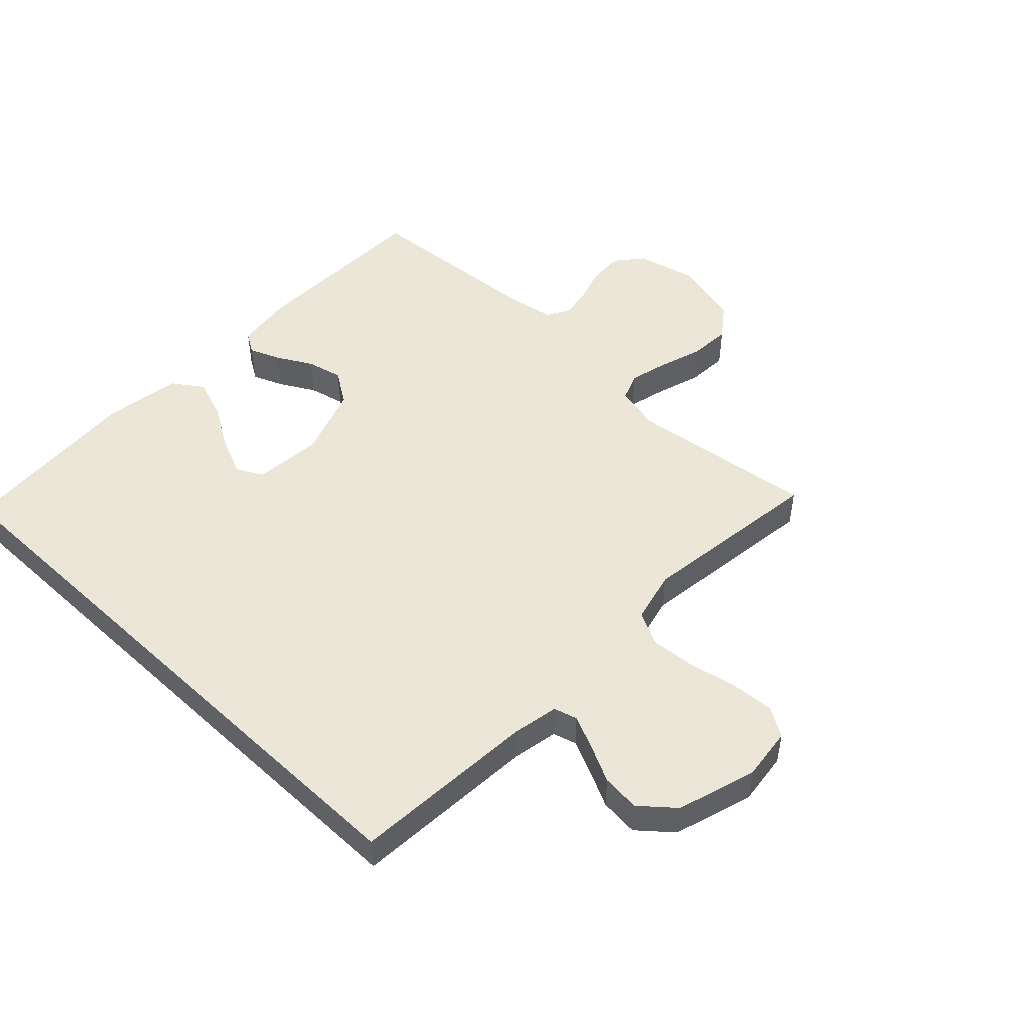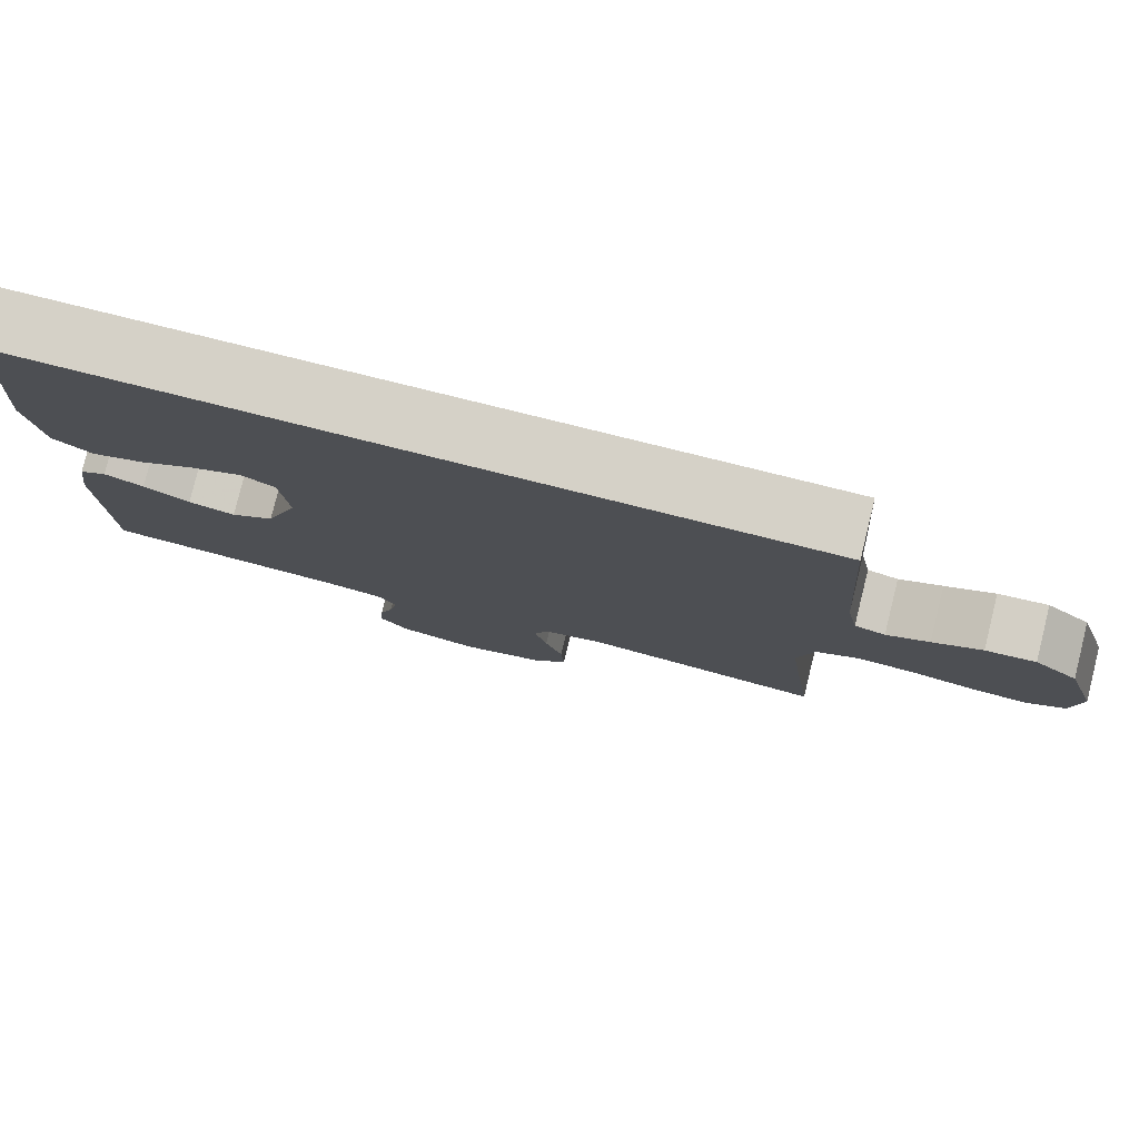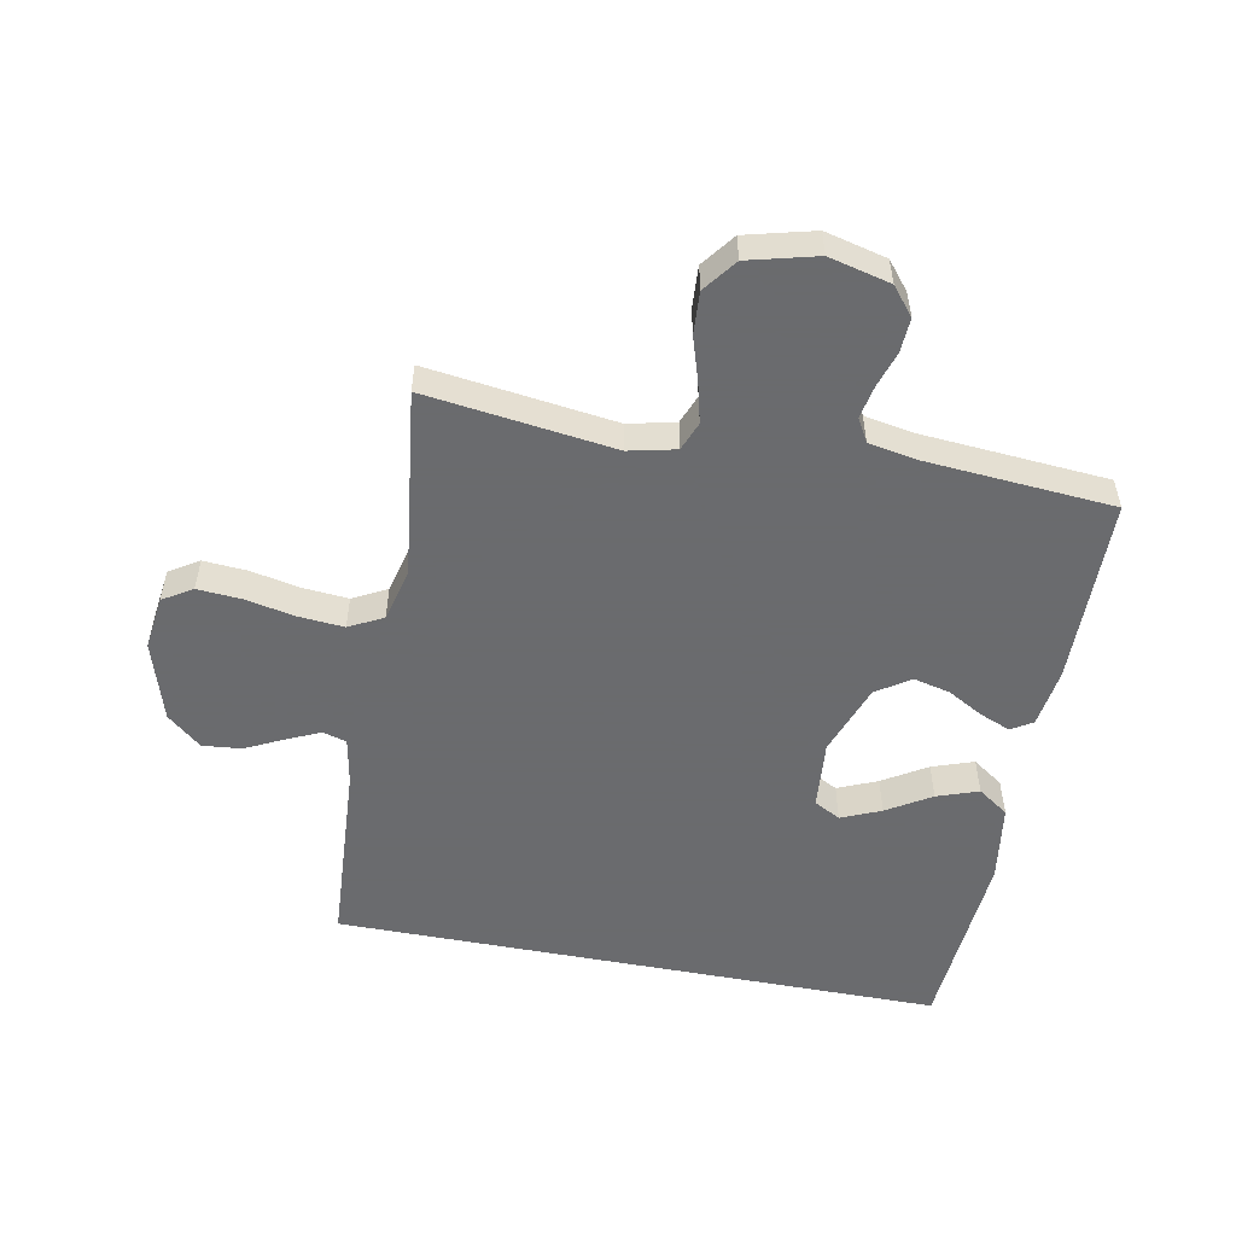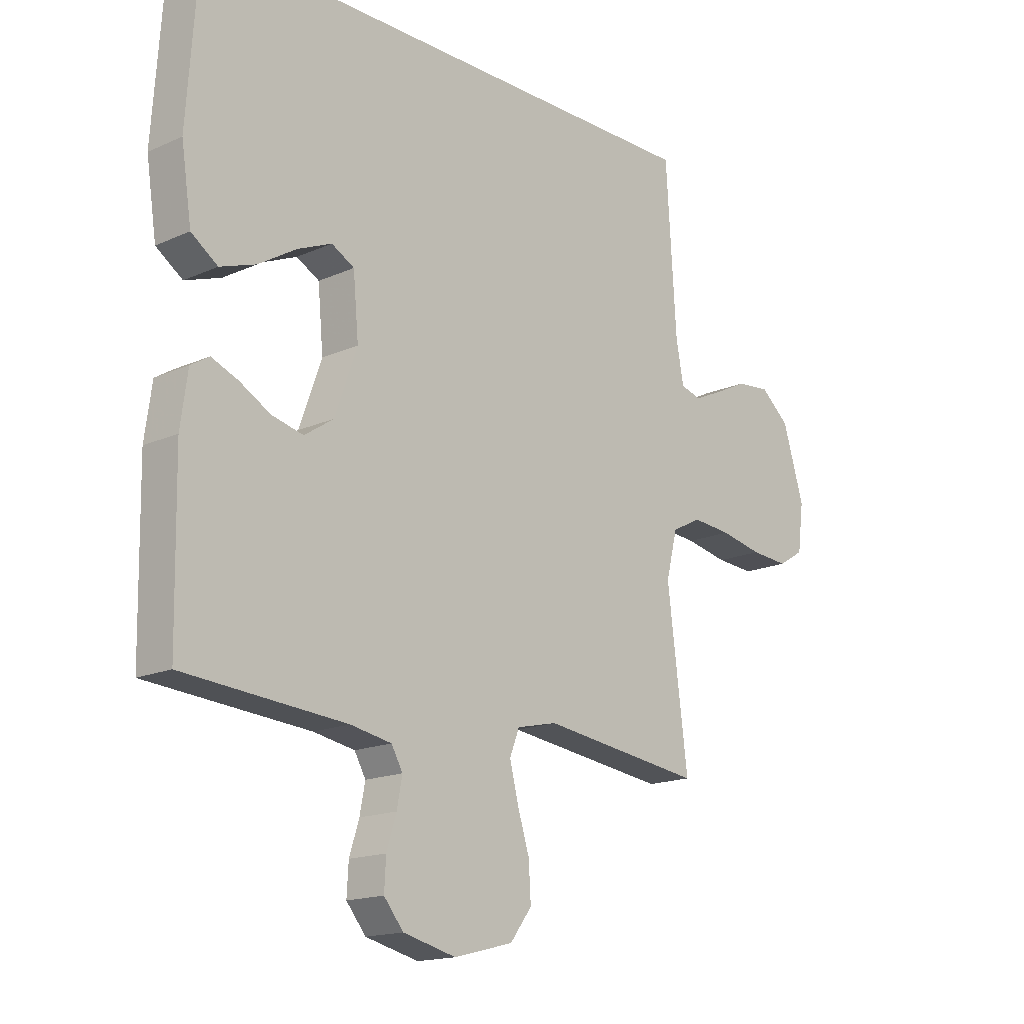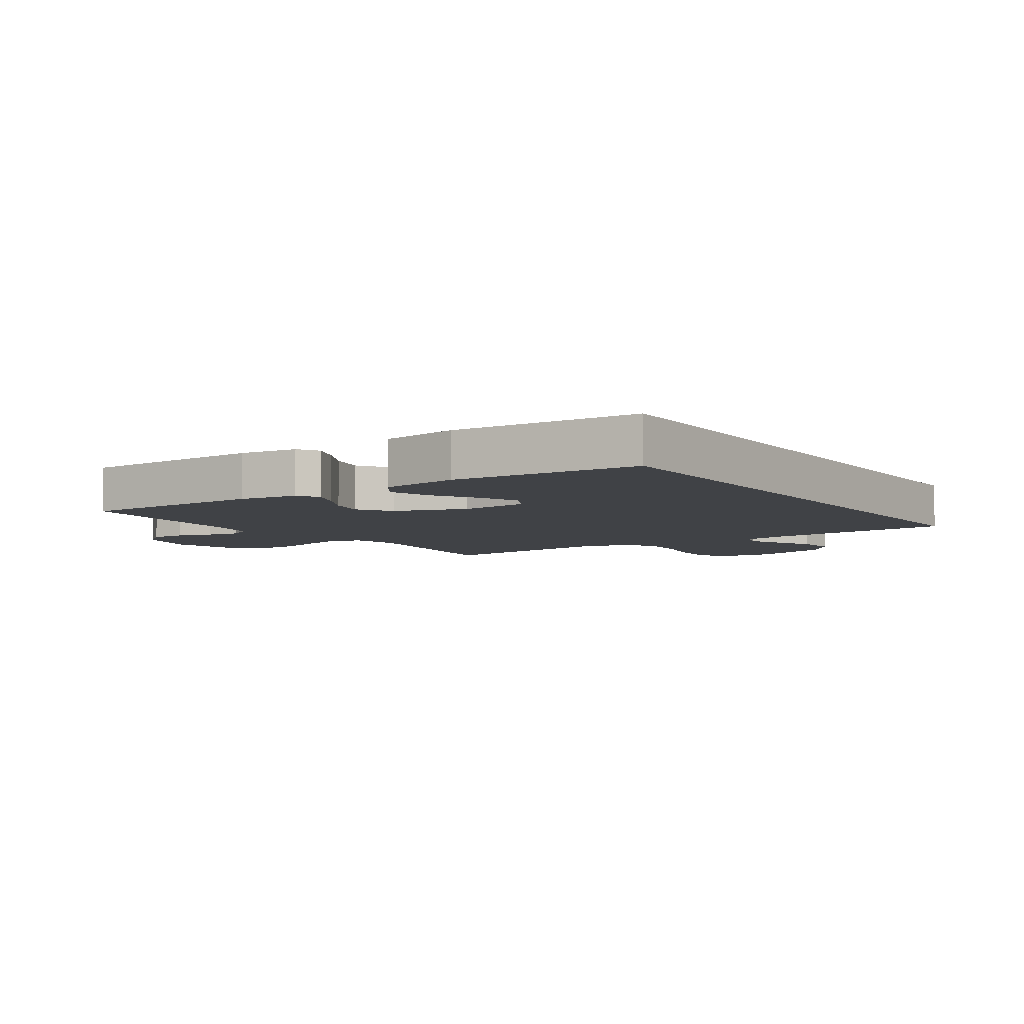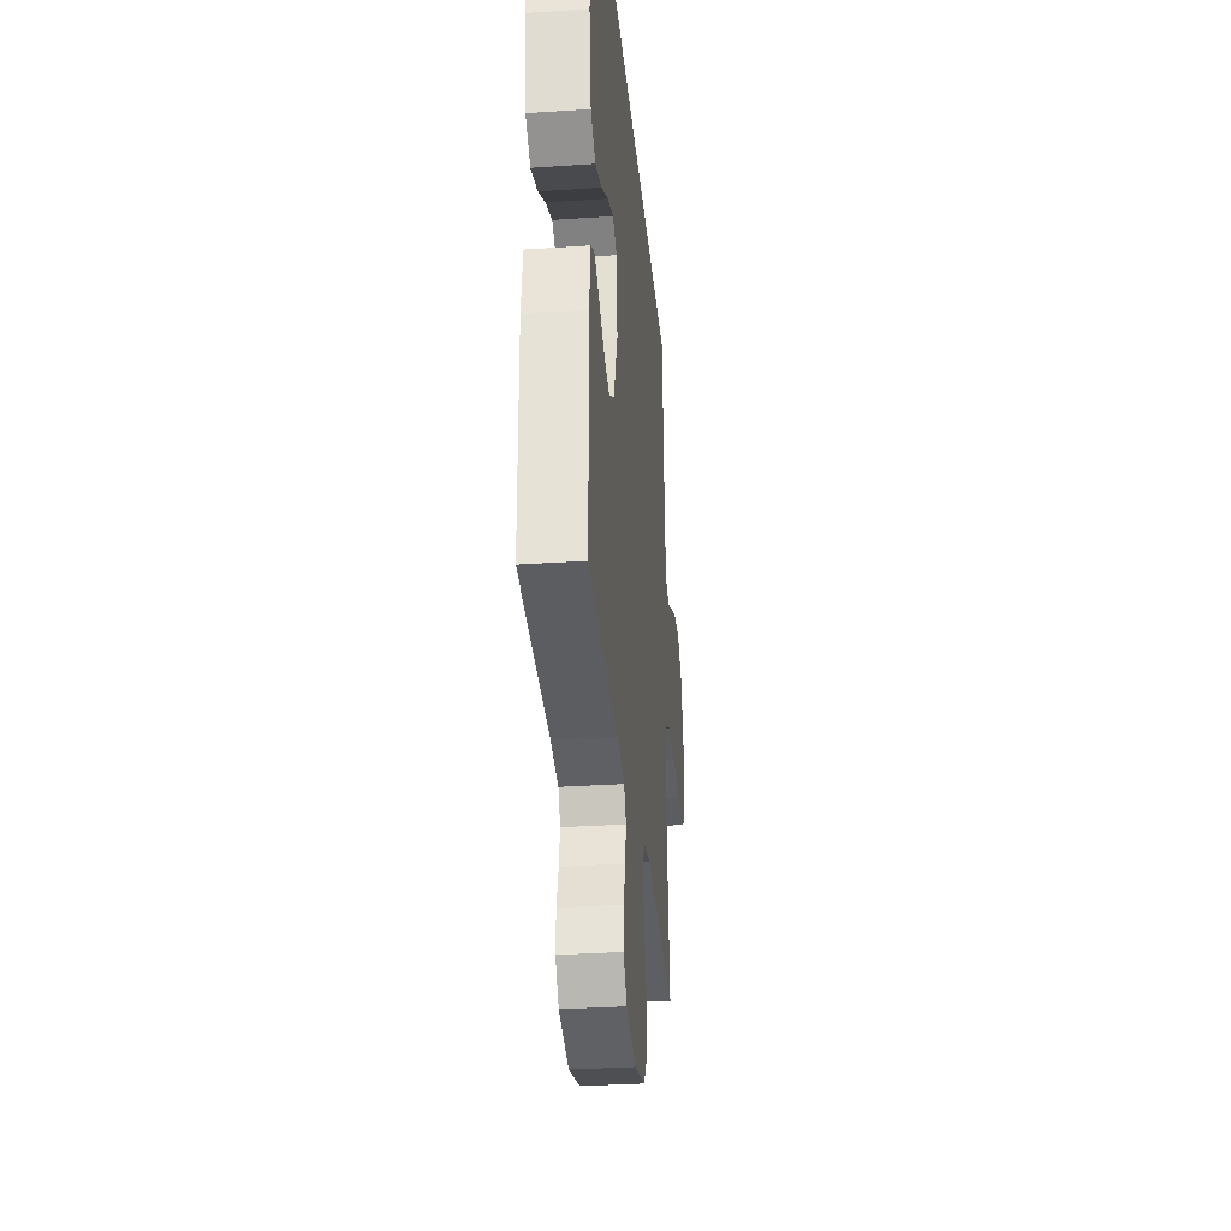
<metadata>
{"format":"obj","ext":"obj","renderer":"f3d","projection":"perspective","resolution":1024,"background":"white","views":[{"elev":48.9,"azim":43.7,"up":"+Y"},{"elev":79.4,"azim":13.9,"up":"+Z"},{"elev":-53.3,"azim":169.1,"up":"+Y"},{"elev":-16.4,"azim":-47.5,"up":"+Z"},{"elev":-6.1,"azim":-55.6,"up":"+Y"},{"elev":-32.2,"azim":-84.6,"up":"+Z"}]}
</metadata>
<code>
v -0.5 0.07 -0.5
v -0.505 0.07 -0.2
v -0.492 0.07 -0.106
v -0.458 0.07 -0.085
v -0.409 0.07 -0.105
v -0.352 0.07 -0.137
v -0.294 0.07 -0.151
v -0.24 0.07 -0.115
v -0.199 0.07 0
v -0.209 0.07 0.11
v -0.251 0.07 0.133
v -0.314 0.07 0.106
v -0.384 0.07 0.063
v -0.45 0.07 0.04
v -0.499 0.07 0.074
v -0.518 0.07 0.2
v -0.497 0.07 0.5
v 0.476 0.07 0.5
v 0.495 0.07 0.2
v 0.509 0.07 0.125
v 0.547 0.07 0.114
v 0.6 0.07 0.138
v 0.661 0.07 0.168
v 0.723 0.07 0.174
v 0.777 0.07 0.128
v 0.816 0.07 0
v 0.805 0.07 -0.086
v 0.758 0.07 -0.115
v 0.688 0.07 -0.11
v 0.61 0.07 -0.094
v 0.537 0.07 -0.088
v 0.483 0.07 -0.116
v 0.462 0.07 -0.2
v 0.5 0.07 -0.5
v 0.2 0.07 -0.461
v 0.125 0.07 -0.478
v 0.107 0.07 -0.524
v 0.123 0.07 -0.588
v 0.145 0.07 -0.658
v 0.149 0.07 -0.725
v 0.109 0.07 -0.778
v 0 0.07 -0.806
v -0.098 0.07 -0.782
v -0.134 0.07 -0.738
v -0.131 0.07 -0.683
v -0.113 0.07 -0.626
v -0.103 0.07 -0.574
v -0.124 0.07 -0.537
v -0.2 0.07 -0.523
v -0.5 0 -0.5
v -0.505 0 -0.2
v -0.492 0 -0.106
v -0.458 0 -0.085
v -0.409 0 -0.105
v -0.352 0 -0.137
v -0.294 0 -0.151
v -0.24 0 -0.115
v -0.199 0 0
v -0.209 0 0.11
v -0.251 0 0.133
v -0.314 0 0.106
v -0.384 0 0.063
v -0.45 0 0.04
v -0.499 0 0.074
v -0.518 0 0.2
v -0.497 0 0.5
v 0.476 0 0.5
v 0.495 0 0.2
v 0.509 0 0.125
v 0.547 0 0.114
v 0.6 0 0.138
v 0.661 0 0.168
v 0.723 0 0.174
v 0.777 0 0.128
v 0.816 0 0
v 0.805 0 -0.086
v 0.758 0 -0.115
v 0.688 0 -0.11
v 0.61 0 -0.094
v 0.537 0 -0.088
v 0.483 0 -0.116
v 0.462 0 -0.2
v 0.5 0 -0.5
v 0.2 0 -0.461
v 0.125 0 -0.478
v 0.107 0 -0.524
v 0.123 0 -0.588
v 0.145 0 -0.658
v 0.149 0 -0.725
v 0.109 0 -0.778
v 0 0 -0.806
v -0.098 0 -0.782
v -0.134 0 -0.738
v -0.131 0 -0.683
v -0.113 0 -0.626
v -0.103 0 -0.574
v -0.124 0 -0.537
v -0.2 0 -0.523
f 44 45 46
f 43 44 46
f 42 43 46
f 41 42 46
f 40 41 46
f 39 40 46
f 38 39 46
f 37 38 46 47
f 36 37 47 48
f 33 34 35
f 32 33 35 36
f 28 29 30
f 27 28 30
f 26 27 30
f 25 26 30
f 24 25 30
f 23 24 30
f 22 23 30
f 21 22 30 31
f 20 21 31 32
f 16 17 18 19
f 14 15 16
f 13 14 16
f 12 13 16
f 11 12 16
f 11 16 19 20
f 4 5 6
f 3 4 6
f 2 3 6
f 1 2 6
f 49 1 6
f 49 6 7
f 48 49 7 8
f 36 48 8 9
f 32 36 9 10
f 10 11 20 32
f 95 94 93
f 95 93 92
f 95 92 91
f 95 91 90
f 95 90 89
f 95 89 88
f 95 88 87
f 96 95 87 86
f 97 96 86 85
f 84 83 82
f 85 84 82 81
f 79 78 77
f 79 77 76
f 79 76 75
f 79 75 74
f 79 74 73
f 79 73 72
f 79 72 71
f 80 79 71 70
f 81 80 70 69
f 68 67 66 65
f 65 64 63
f 65 63 62
f 65 62 61
f 65 61 60
f 69 68 65 60
f 55 54 53
f 55 53 52
f 55 52 51
f 55 51 50
f 55 50 98
f 56 55 98
f 57 56 98 97
f 58 57 97 85
f 59 58 85 81
f 81 69 60 59
f 1 50 51 2
f 2 51 52 3
f 3 52 53 4
f 4 53 54 5
f 5 54 55 6
f 6 55 56 7
f 7 56 57 8
f 8 57 58 9
f 9 58 59 10
f 10 59 60 11
f 11 60 61 12
f 12 61 62 13
f 13 62 63 14
f 14 63 64 15
f 15 64 65 16
f 16 65 66 17
f 17 66 67 18
f 18 67 68 19
f 19 68 69 20
f 20 69 70 21
f 21 70 71 22
f 22 71 72 23
f 23 72 73 24
f 24 73 74 25
f 25 74 75 26
f 26 75 76 27
f 27 76 77 28
f 28 77 78 29
f 29 78 79 30
f 30 79 80 31
f 31 80 81 32
f 32 81 82 33
f 33 82 83 34
f 34 83 84 35
f 35 84 85 36
f 36 85 86 37
f 37 86 87 38
f 38 87 88 39
f 39 88 89 40
f 40 89 90 41
f 41 90 91 42
f 42 91 92 43
f 43 92 93 44
f 44 93 94 45
f 45 94 95 46
f 46 95 96 47
f 47 96 97 48
f 48 97 98 49
f 49 98 50 1

</code>
